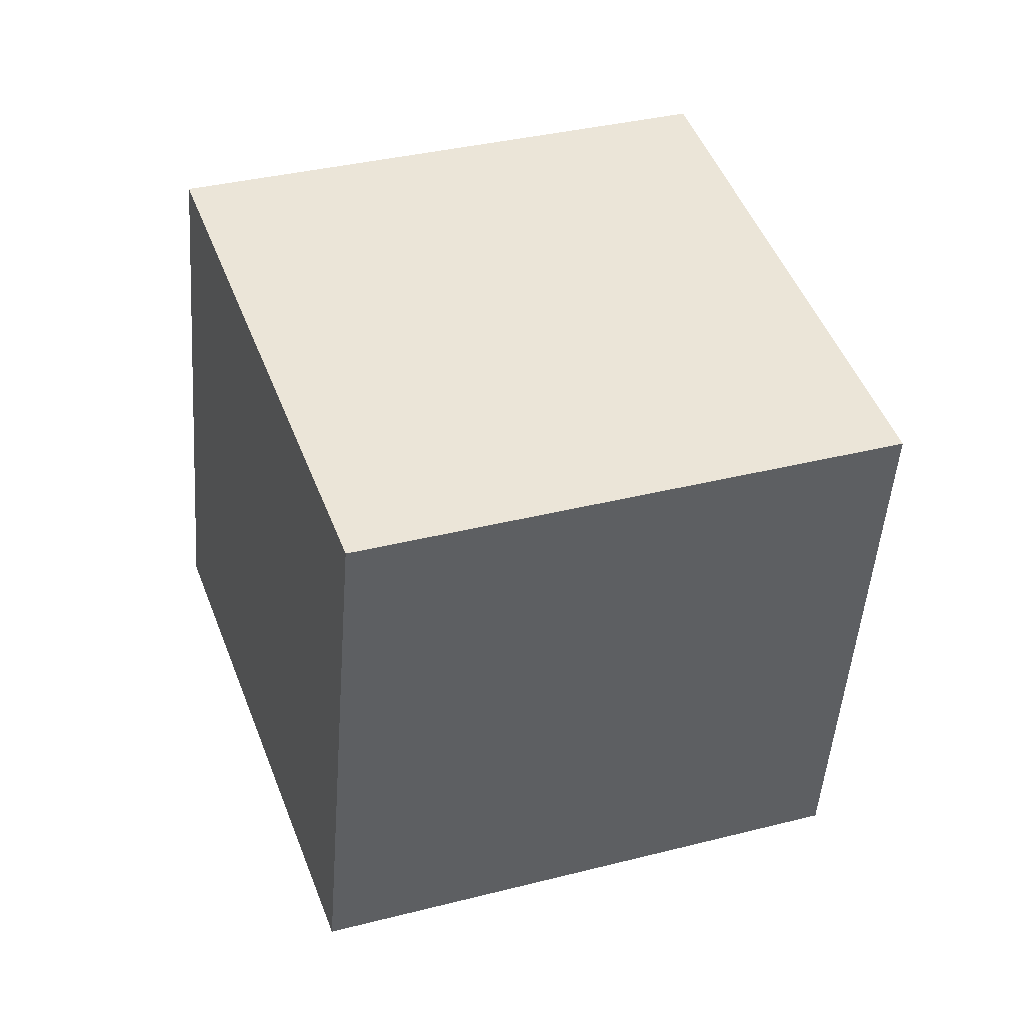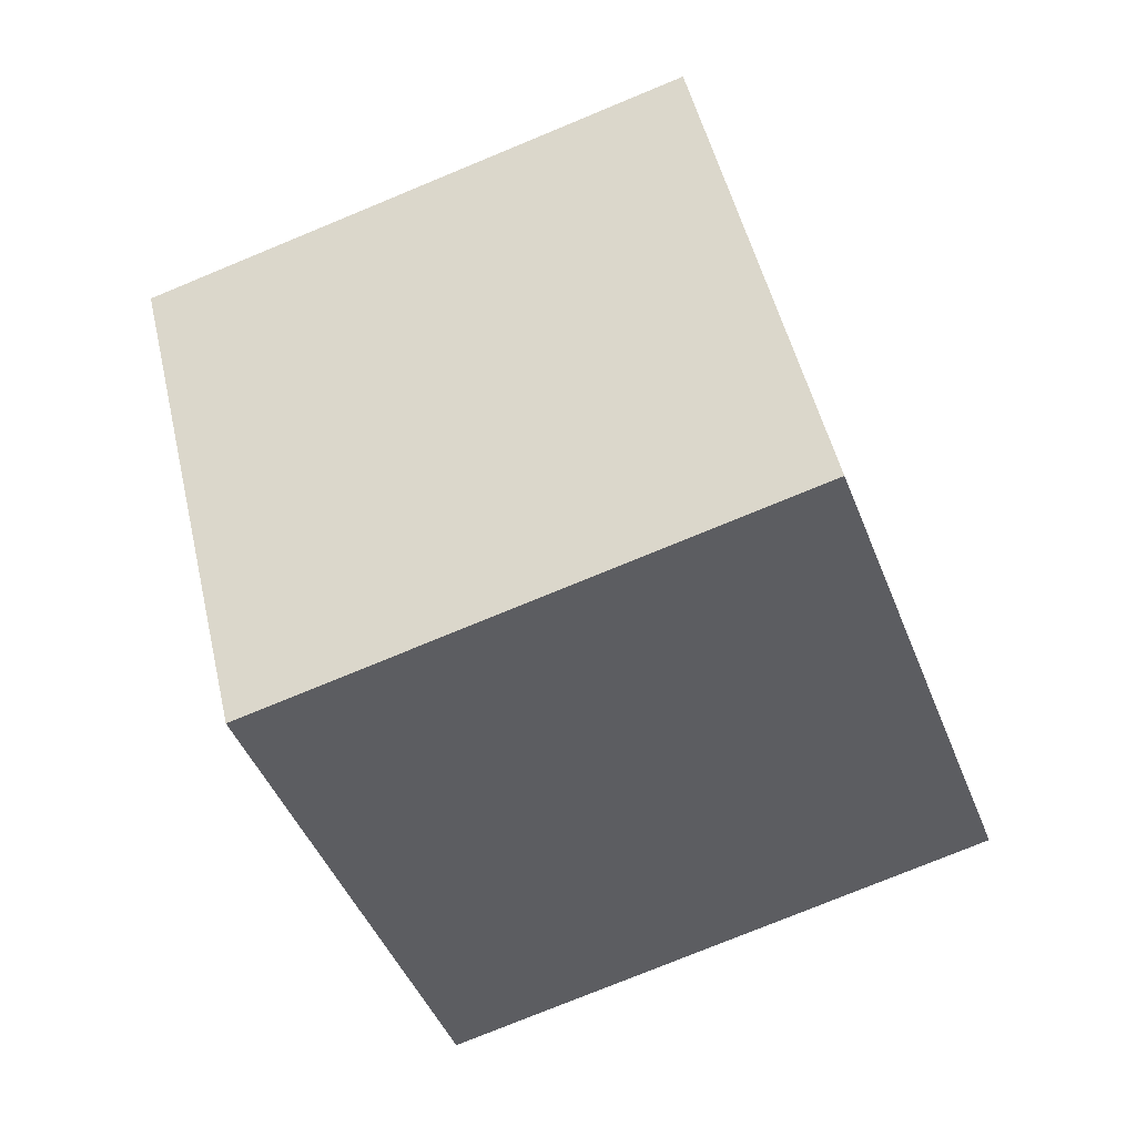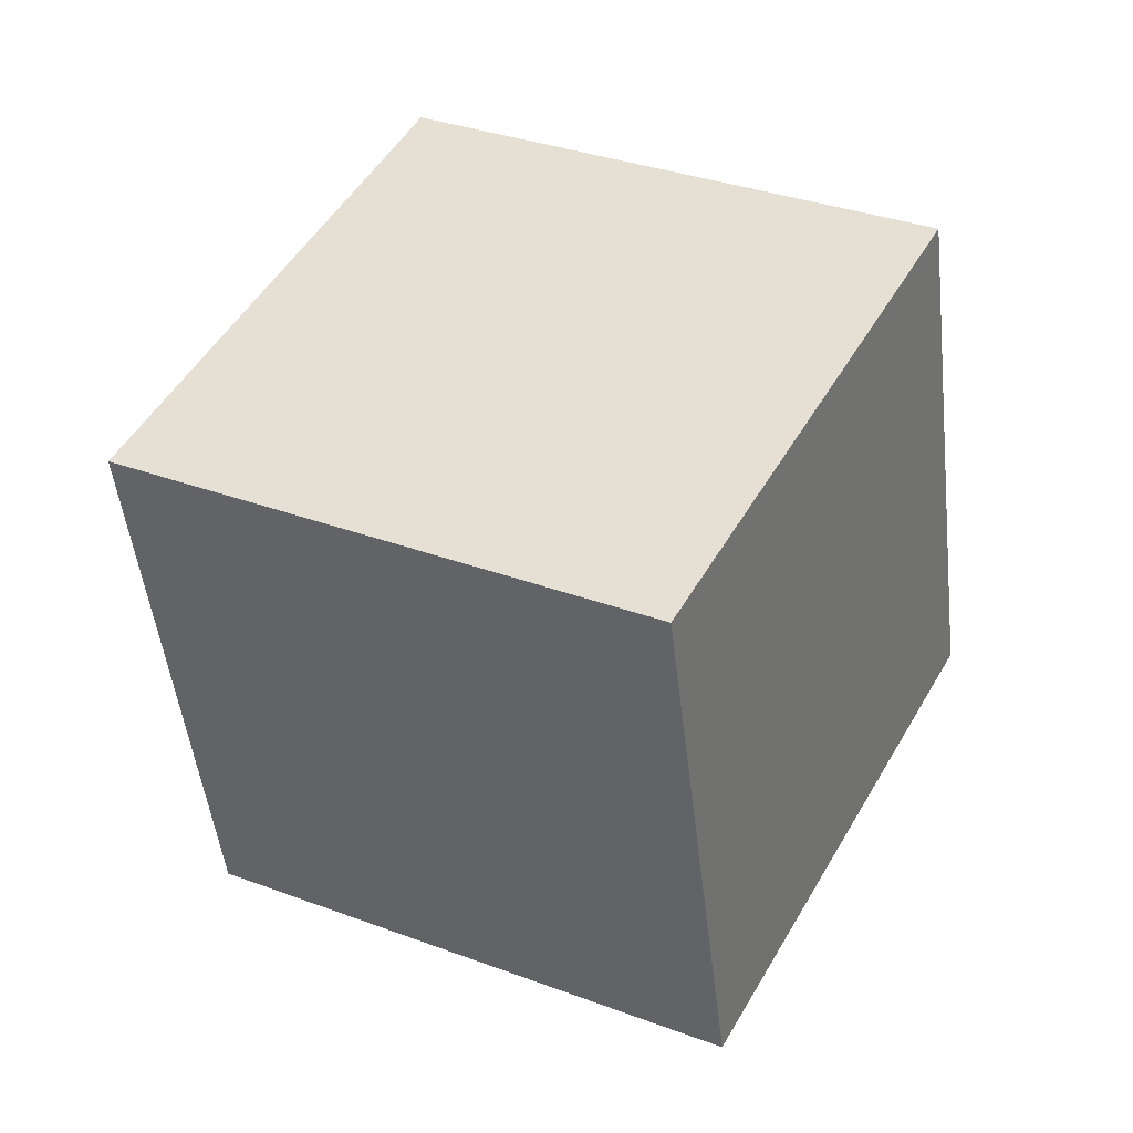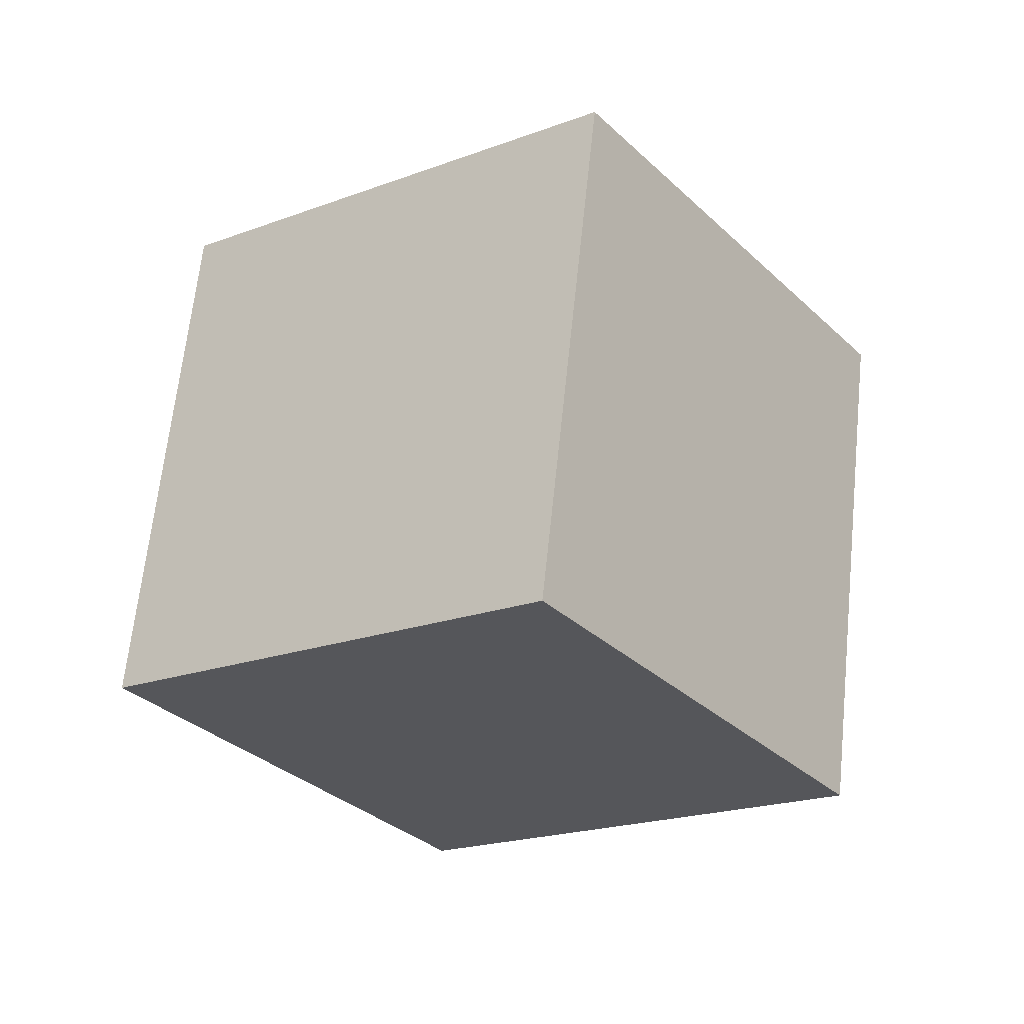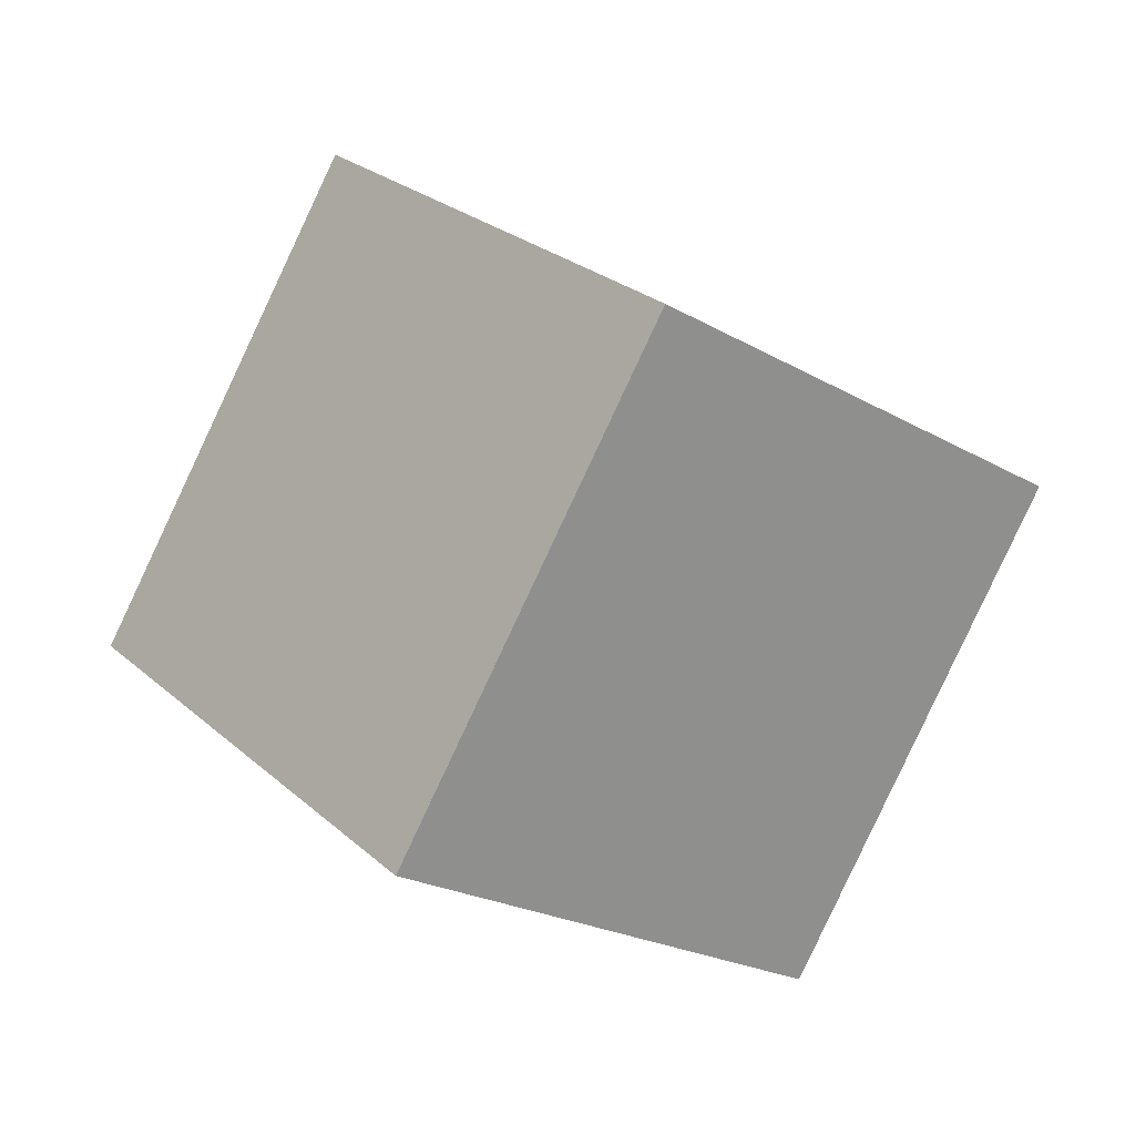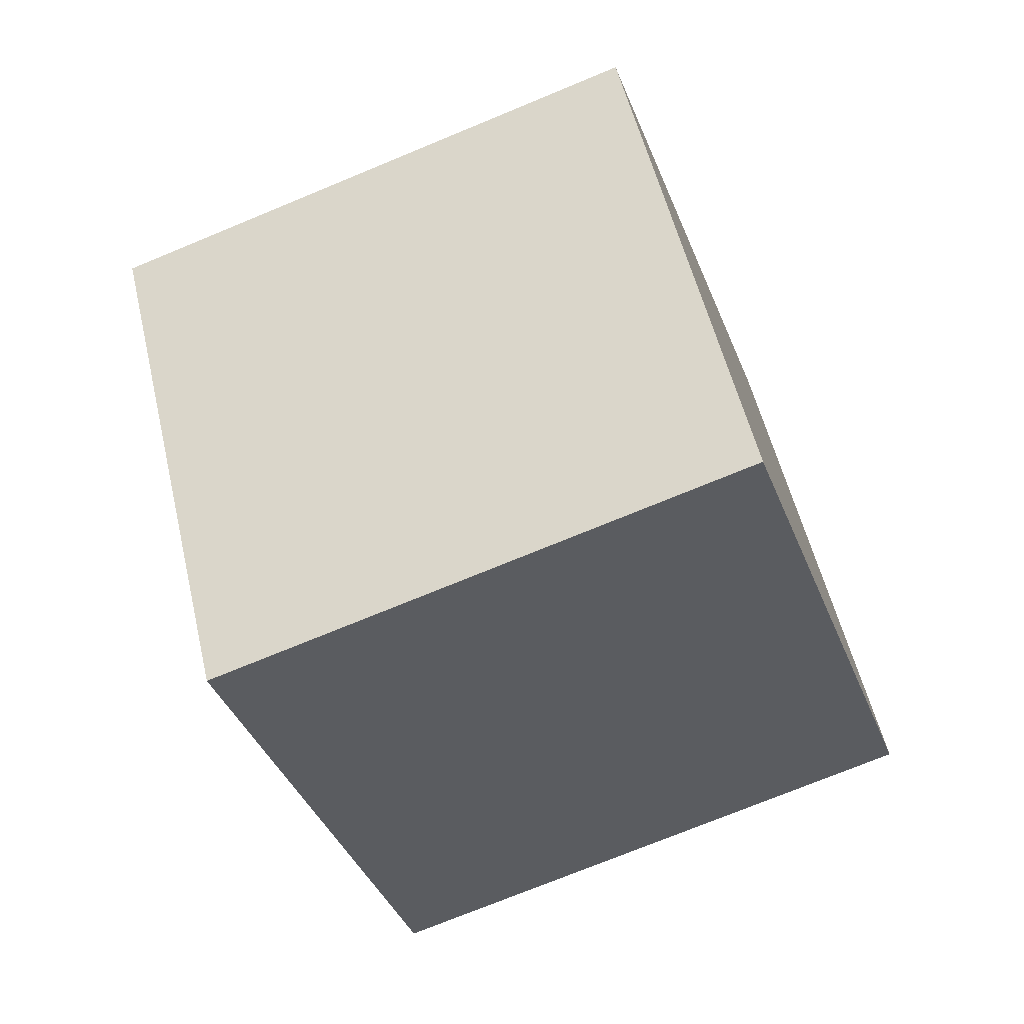
<metadata>
{"format":"obj","ext":"obj","renderer":"f3d","projection":"perspective","resolution":1024,"background":"white","views":[{"elev":-49.7,"azim":-126.7,"up":"+Z"},{"elev":42.5,"azim":-134.9,"up":"+Z"},{"elev":23.9,"azim":175.7,"up":"+Z"},{"elev":45.4,"azim":-165.6,"up":"+Y"},{"elev":-47.9,"azim":-124.5,"up":"+Y"},{"elev":46.7,"azim":-135.2,"up":"+Z"}]}
</metadata>
<code>
o Cube
v 14.68 -32.76 43.73
v 5.872 -53.45 -17.61
v -49.01 -18.23 -21.61
v -40.2 2.458 39.73
v 49.01 18.23 21.61
v 40.2 -2.458 -39.73
v -14.68 32.76 -43.73
v -5.872 53.45 17.61
f 1 2 3 4
f 5 8 7 6
f 1 5 6 2
f 2 6 7 3
f 3 7 8 4
f 5 1 4 8

</code>
